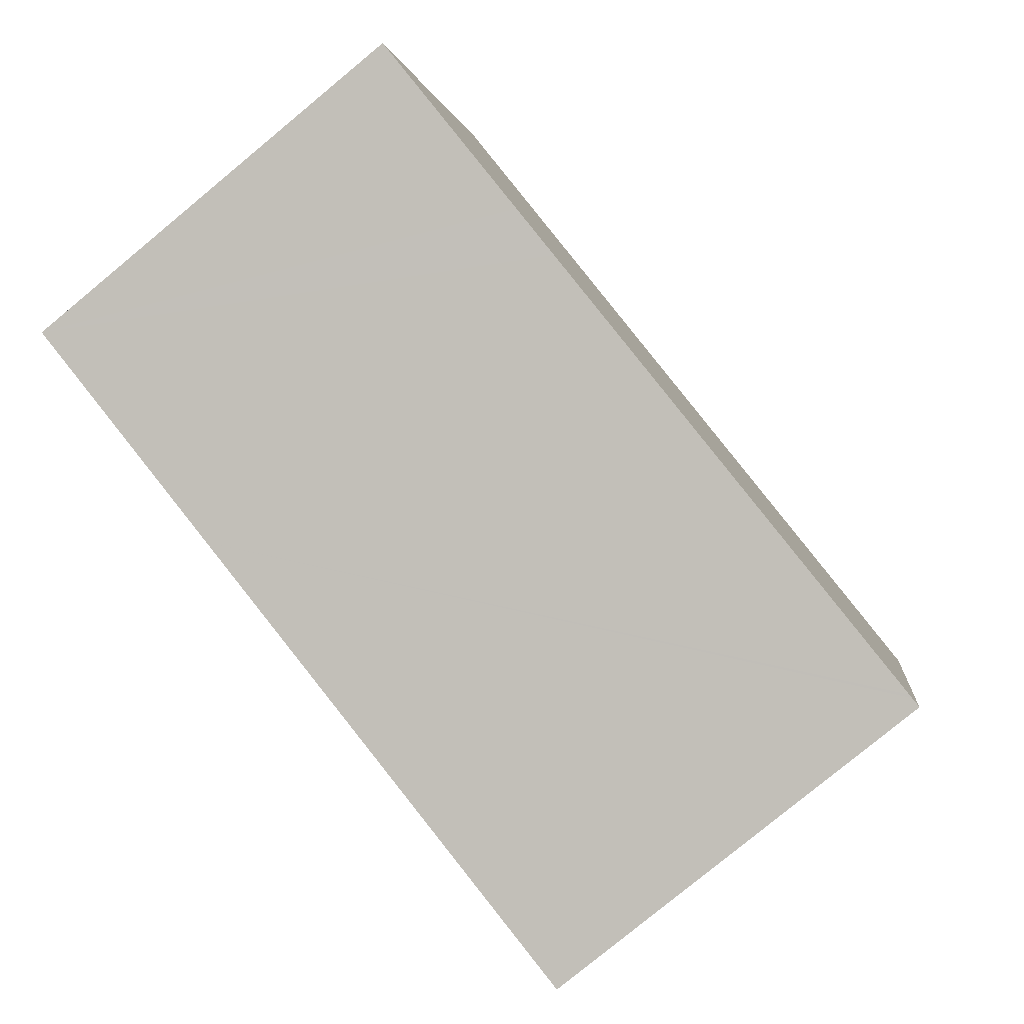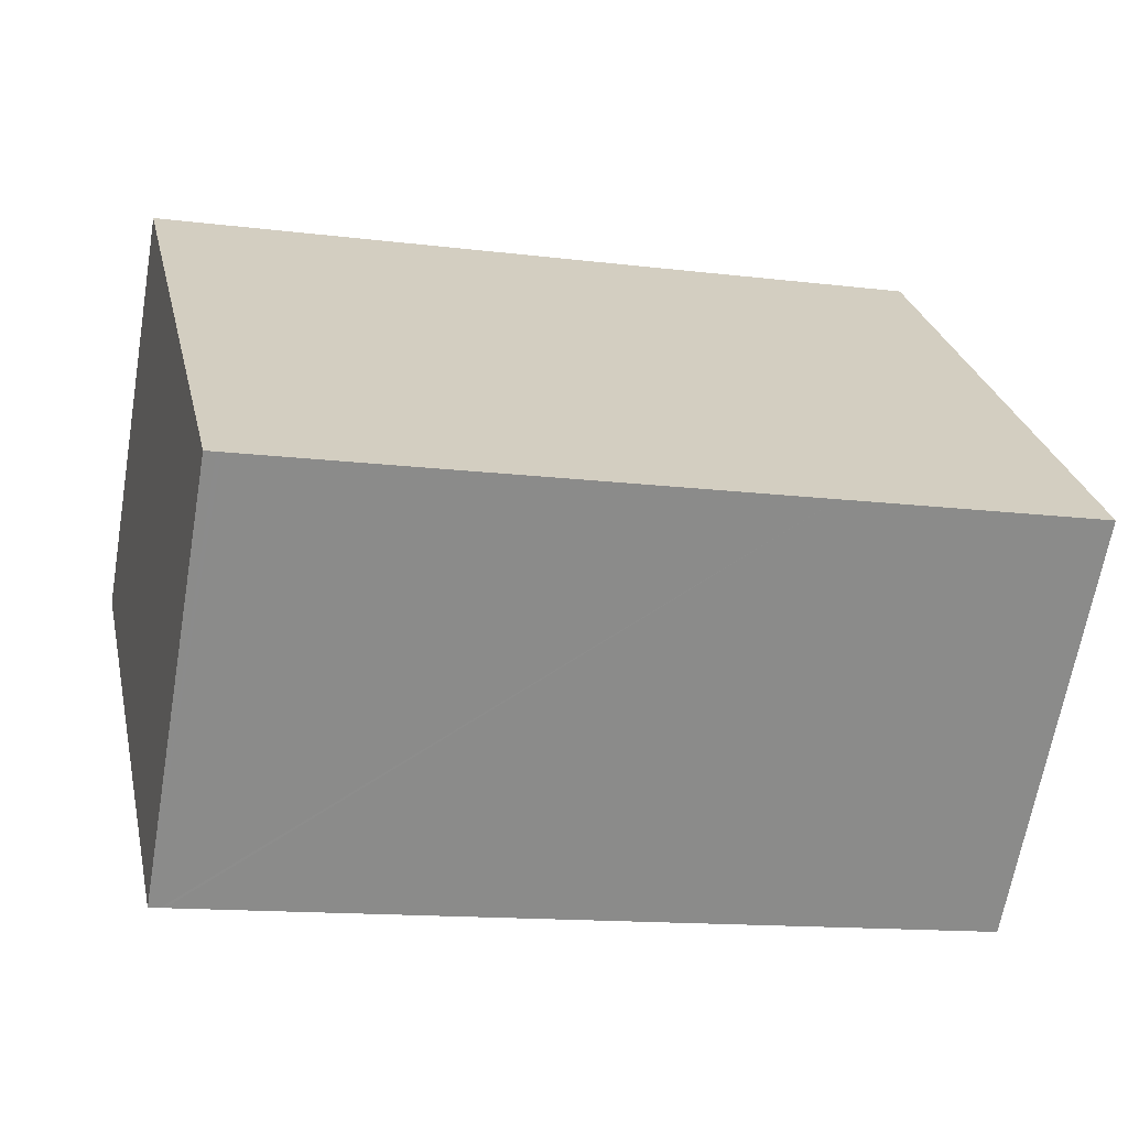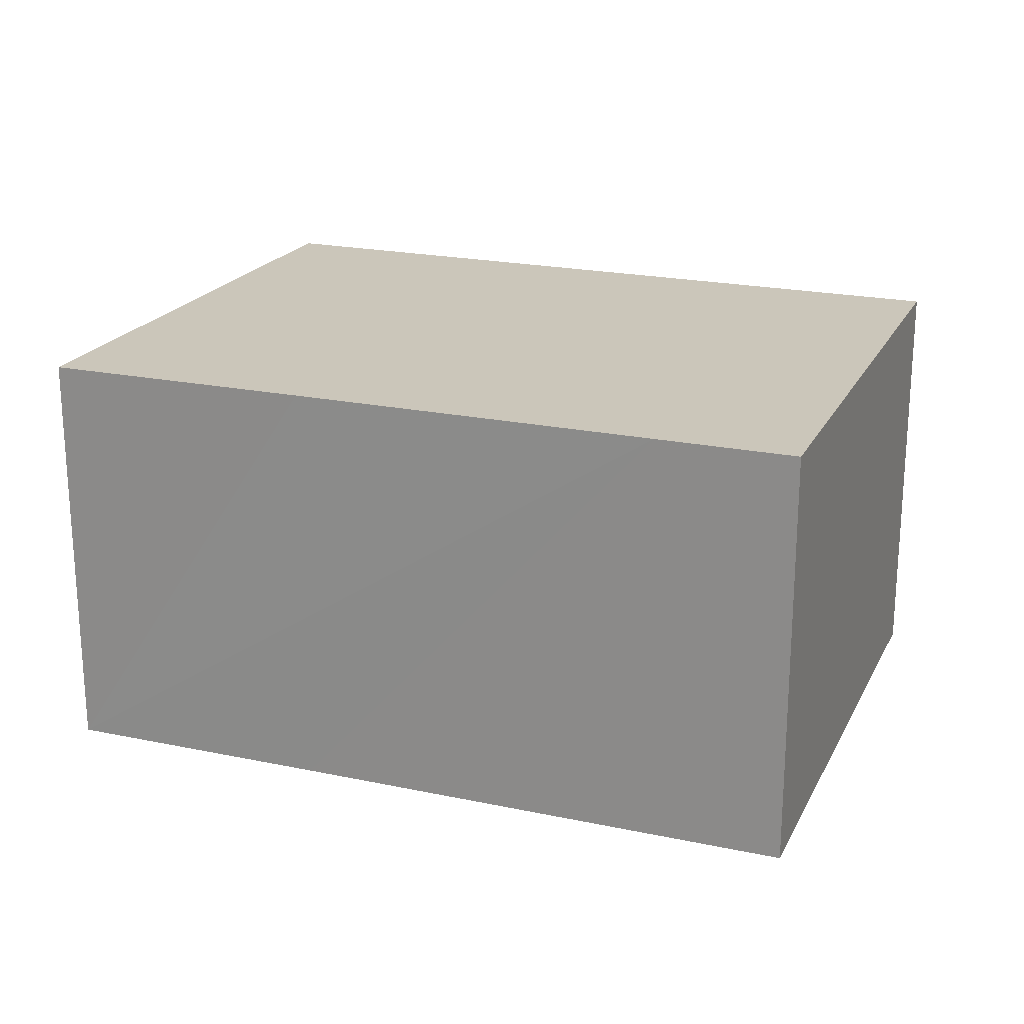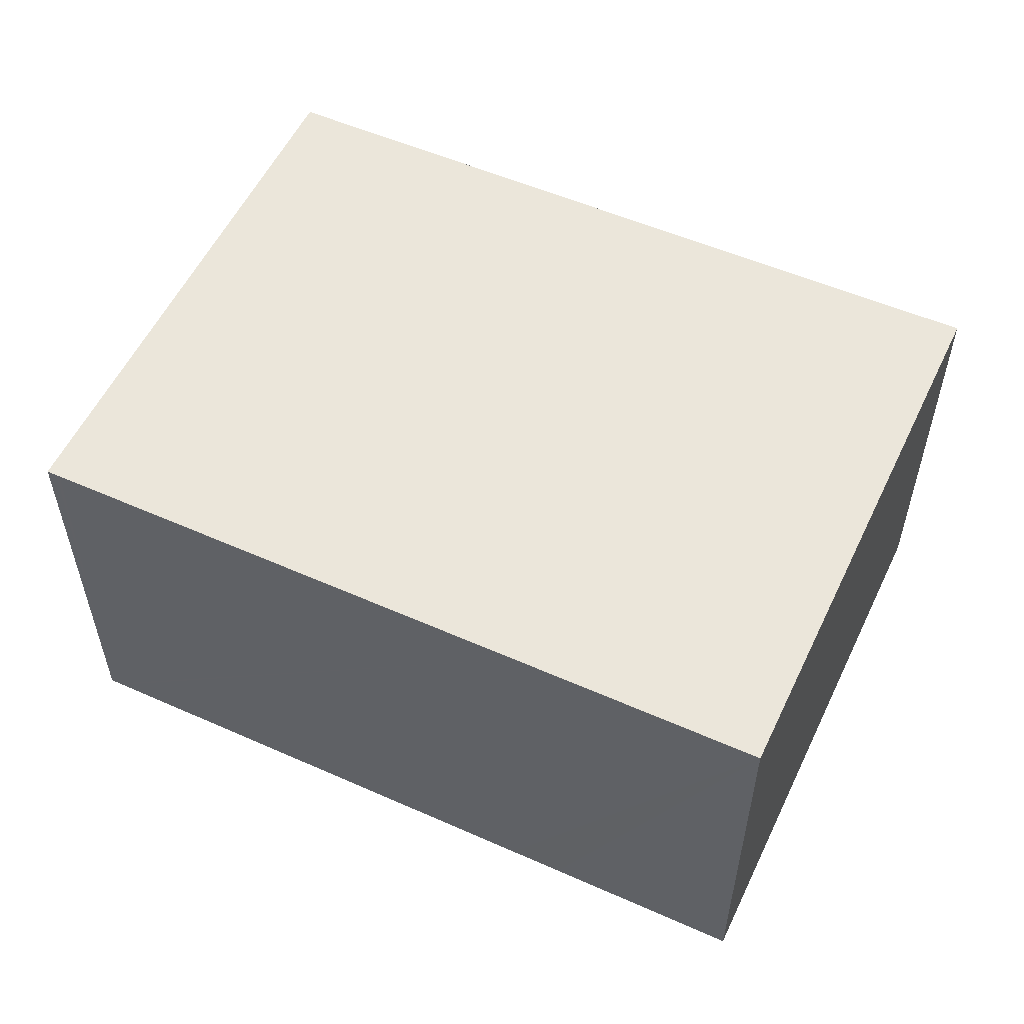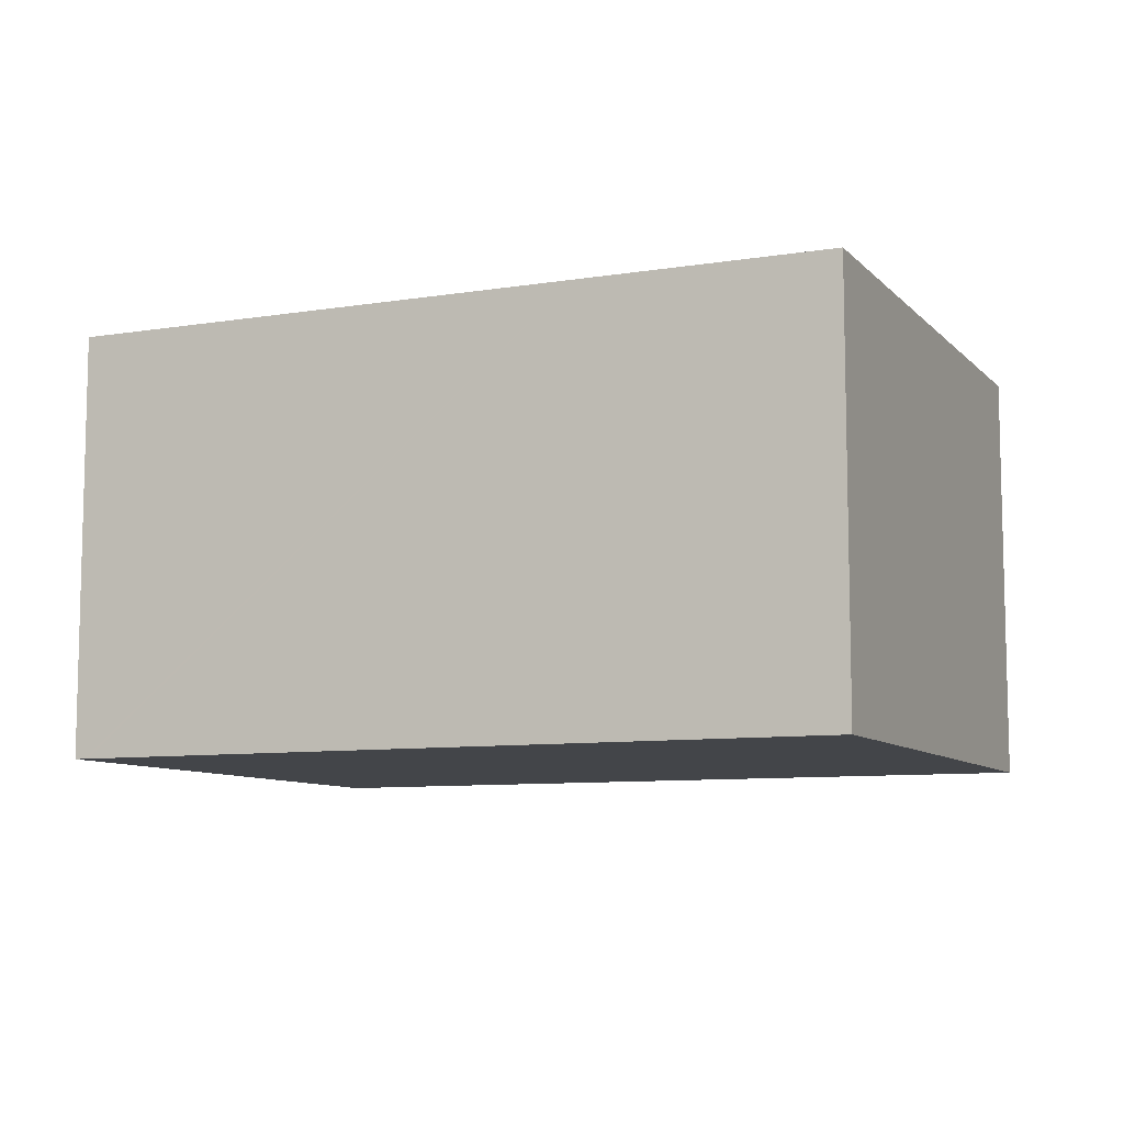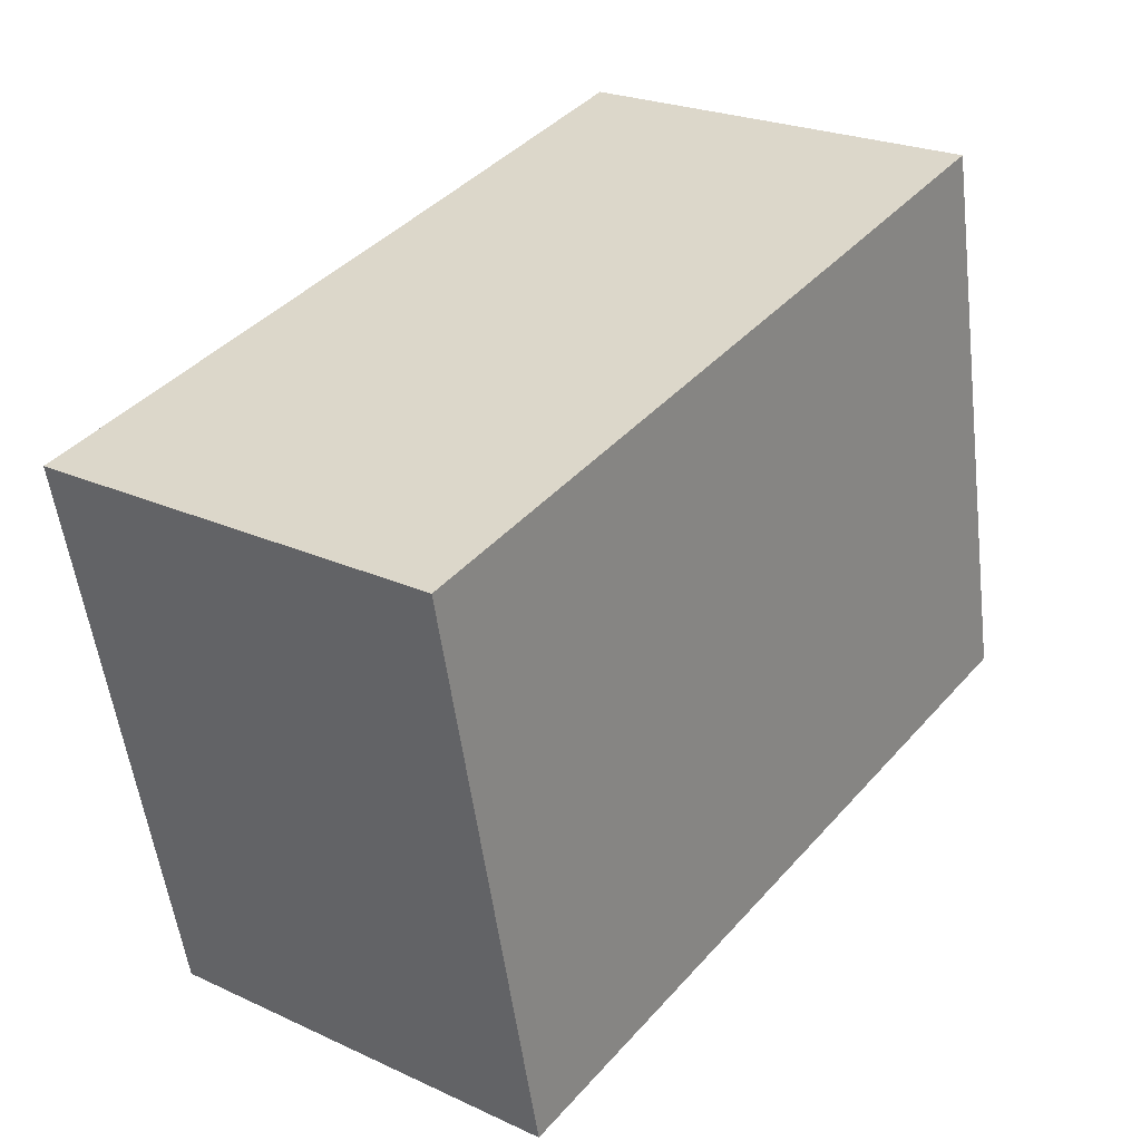
<metadata>
{"format":"obj","ext":"obj","renderer":"f3d","projection":"perspective","resolution":1024,"background":"white","views":[{"elev":-79.9,"azim":-50.5,"up":"+Z"},{"elev":-65.6,"azim":170.2,"up":"+Z"},{"elev":21.1,"azim":33.2,"up":"+Y"},{"elev":55.0,"azim":-142.8,"up":"+Y"},{"elev":-8.7,"azim":-144.3,"up":"+Y"},{"elev":23.9,"azim":127.4,"up":"+Z"}]}
</metadata>
<code>
v  1.731 6.164 8.279
v  2.845 6.164 -0.61
v  0 6.164 3.774e-16
v  3.635 6.164 -0.78
v  10.97 6.164 -2.354
v  5.633 6.164 7.4
v  11.03 6.164 -2.366
v  11.18 6.164 -2.398
v  12.98 6.164 5.781
v  10.97 6.164 6.224
v  12.98 -3.54e-16 5.781
v  11.18 1.468e-16 -2.398
v  11.03 1.449e-16 -2.366
v  10.97 1.441e-16 -2.354
v  3.635 4.776e-17 -0.78
v  2.845 3.735e-17 -0.61
v  0 0 0
v  1.731 -5.069e-16 8.279
v  5.633 -4.531e-16 7.4
v  10.97 -3.811e-16 6.224
g defaultobject
f 1 2 3
f 2 1 4
f 4 1 5
f 5 1 6
f 5 6 7
f 7 6 8
f 8 6 9
f 9 6 10
f 11 8 9
f 8 11 12
f 12 7 8
f 7 12 5
f 5 12 4
f 4 12 13
f 4 13 14
f 4 14 15
f 4 15 2
f 2 15 3
f 3 15 16
f 3 16 17
f 17 1 3
f 1 17 18
f 18 6 1
f 6 18 10
f 10 18 19
f 10 19 20
f 10 20 9
f 9 20 11
f 17 19 18
f 19 17 16
f 19 16 15
f 19 15 14
f 19 14 20
f 20 14 11
f 11 14 13
f 11 13 12

</code>
